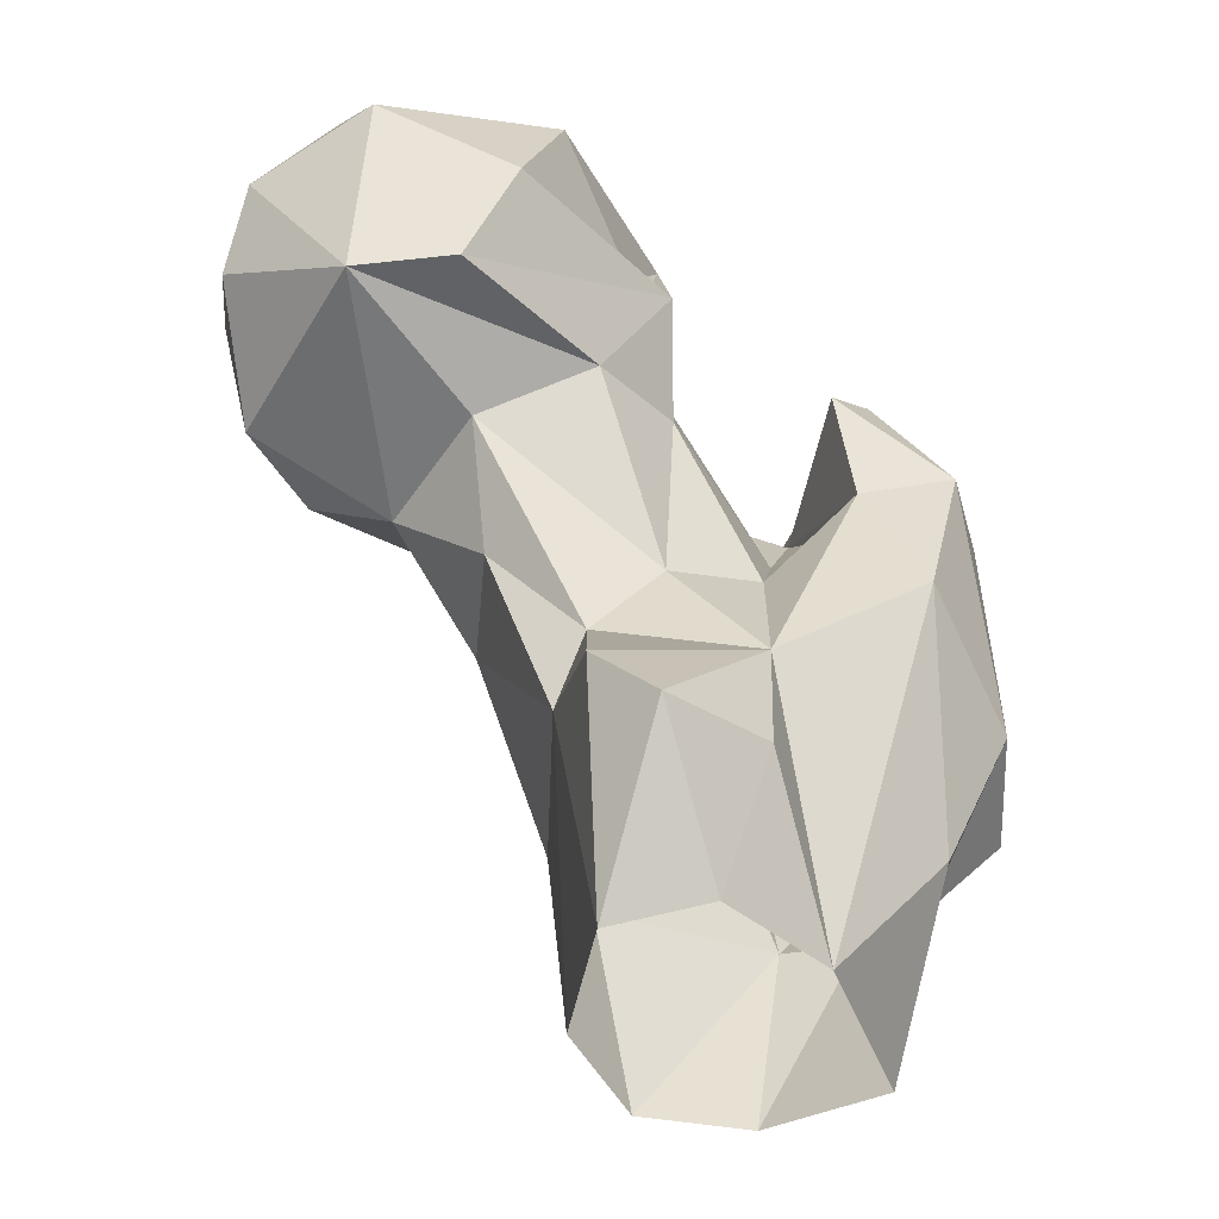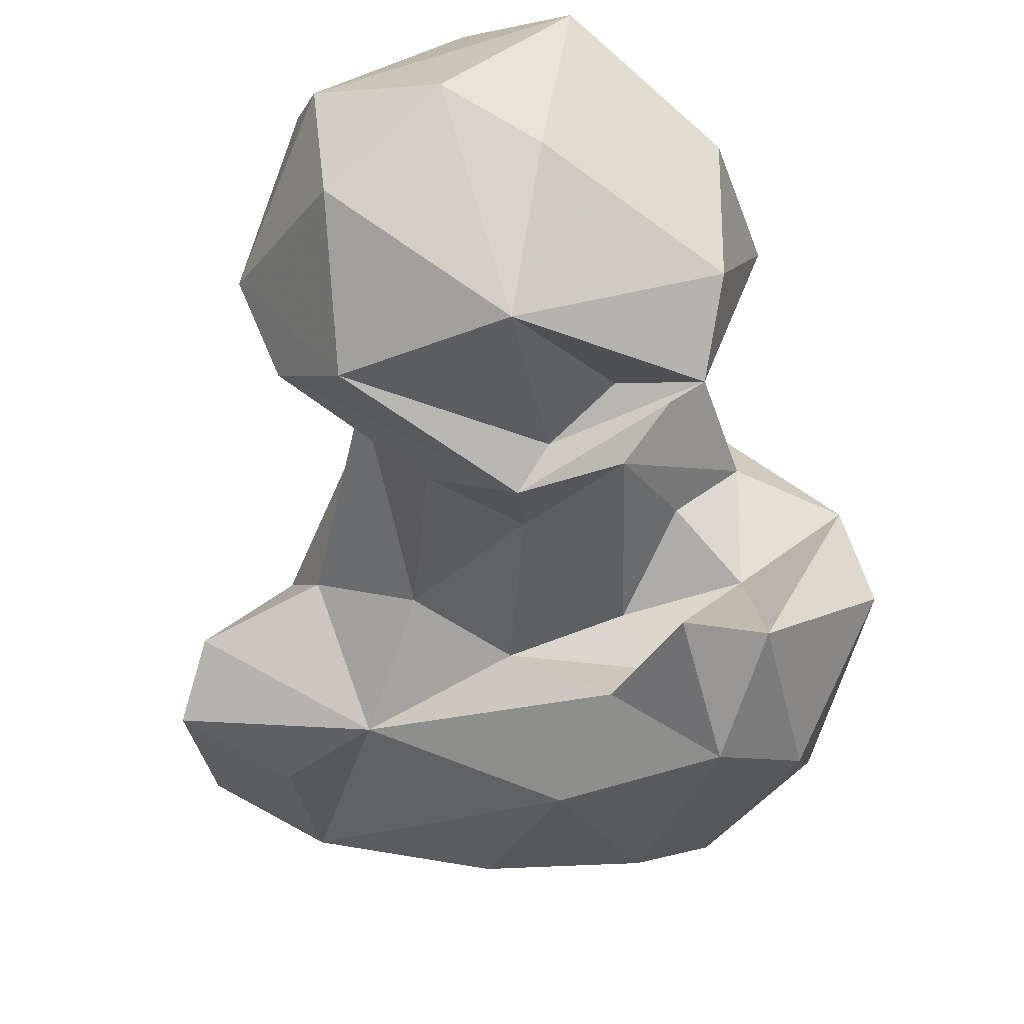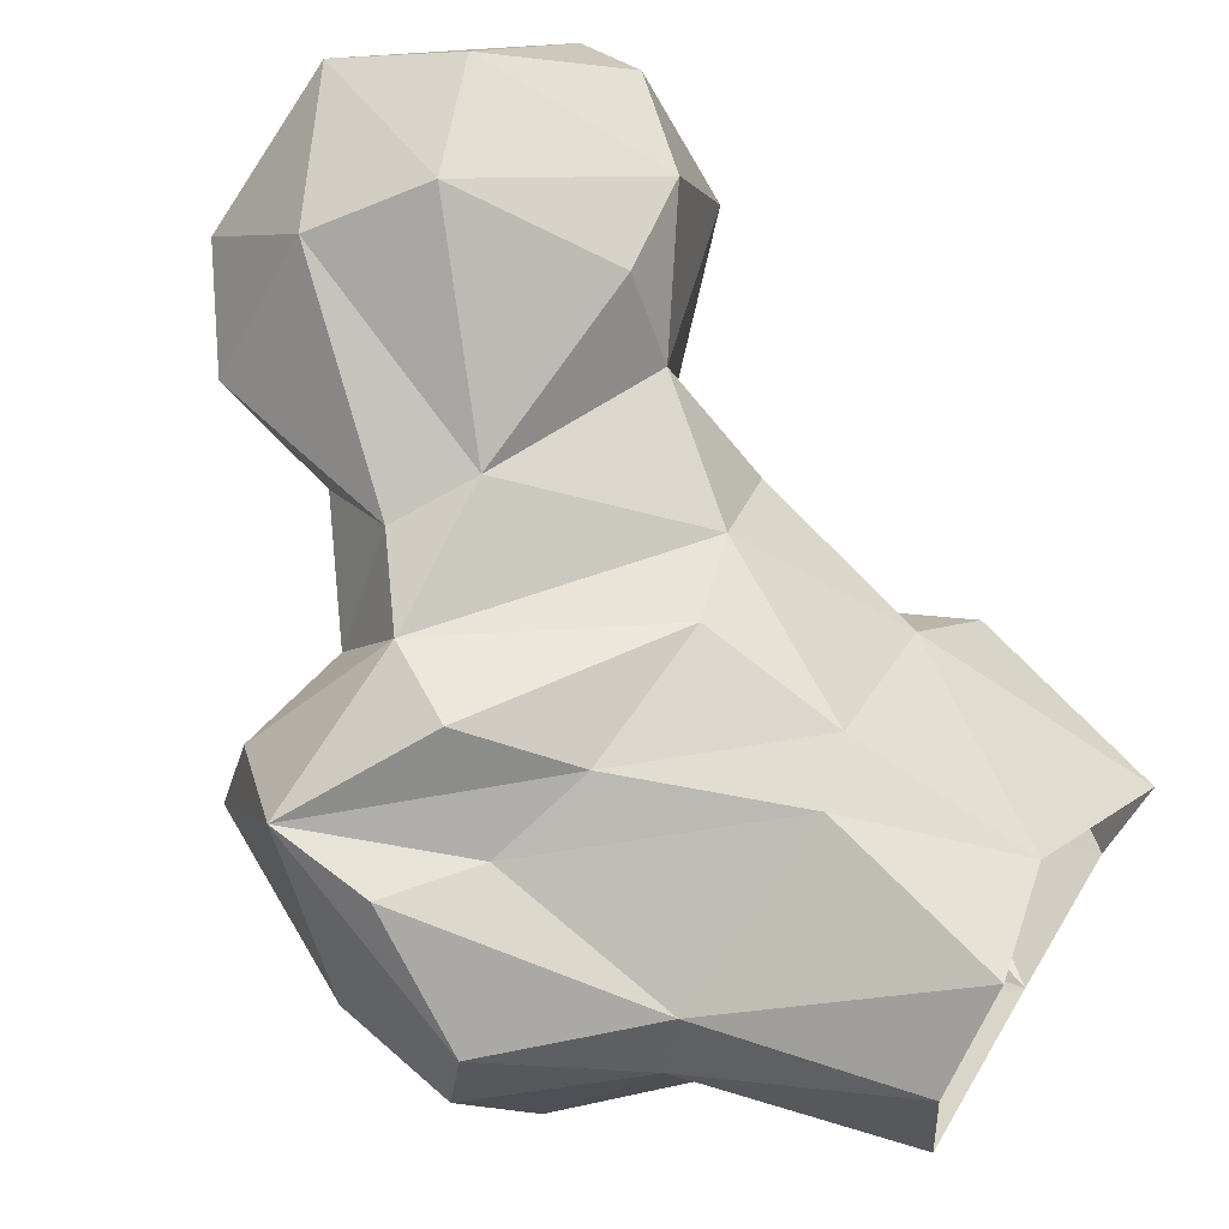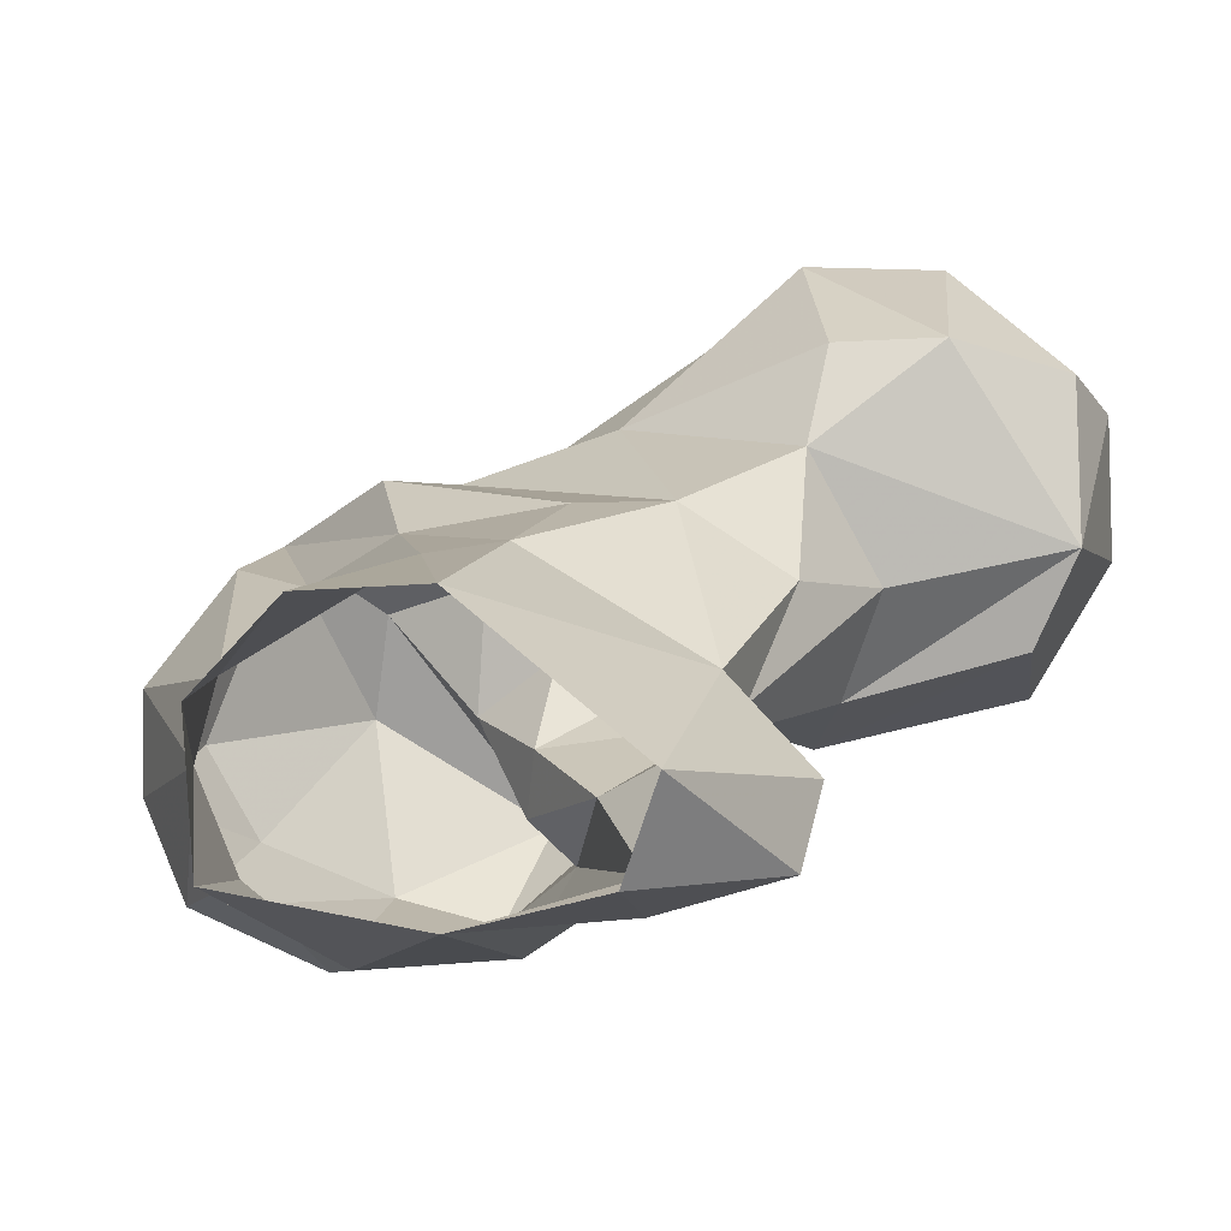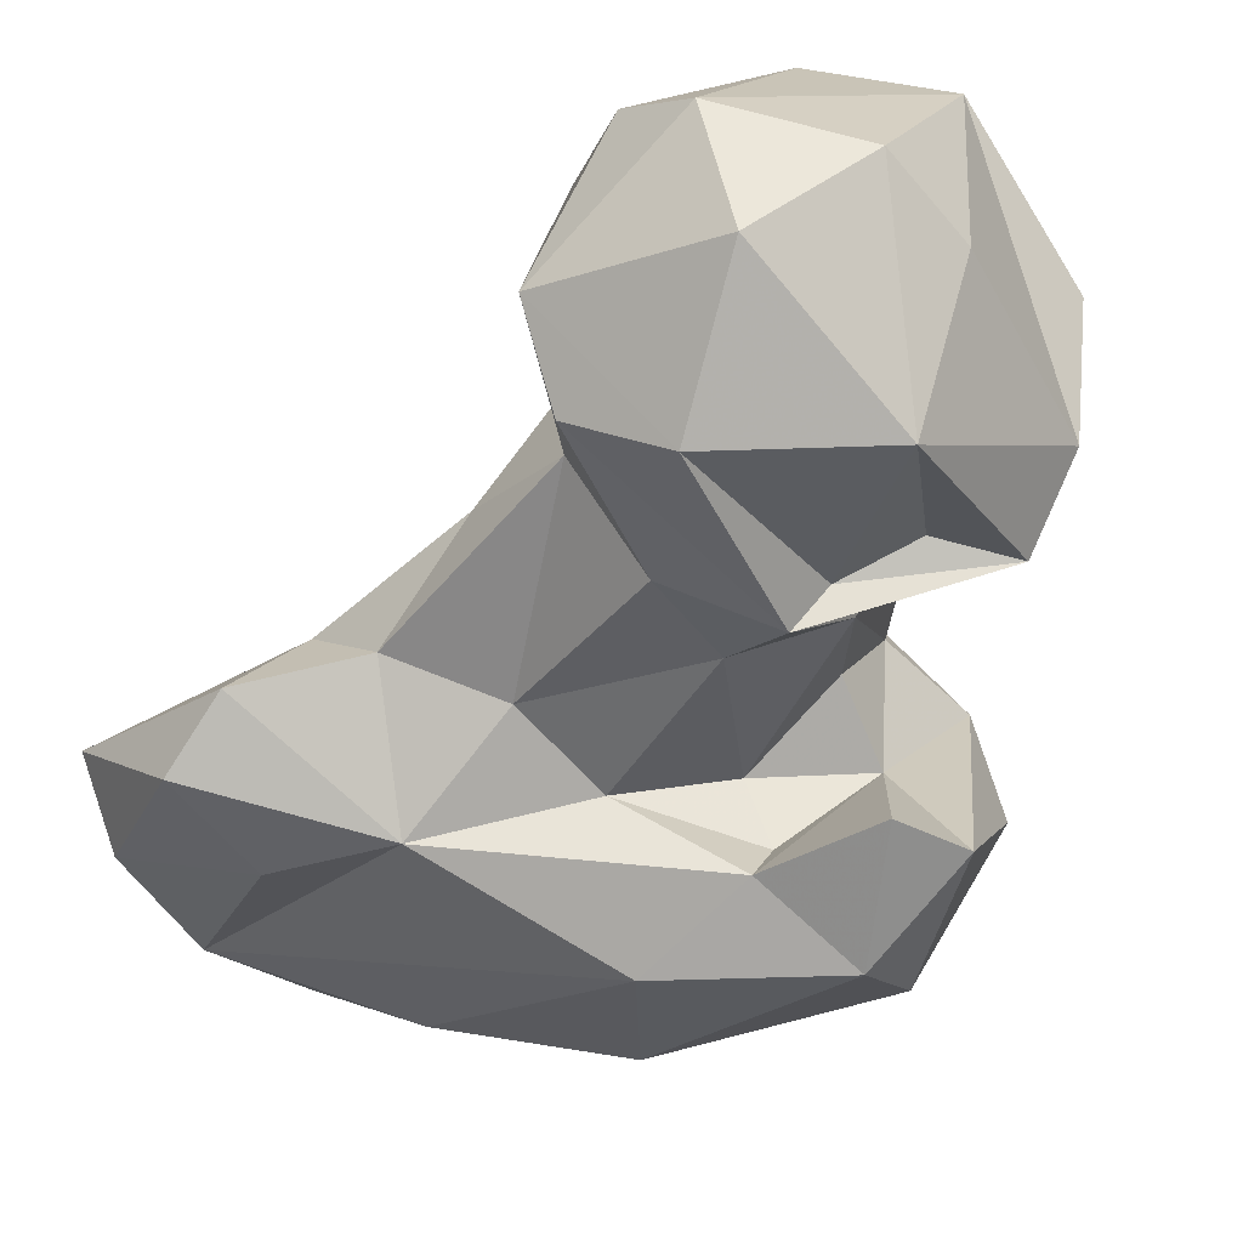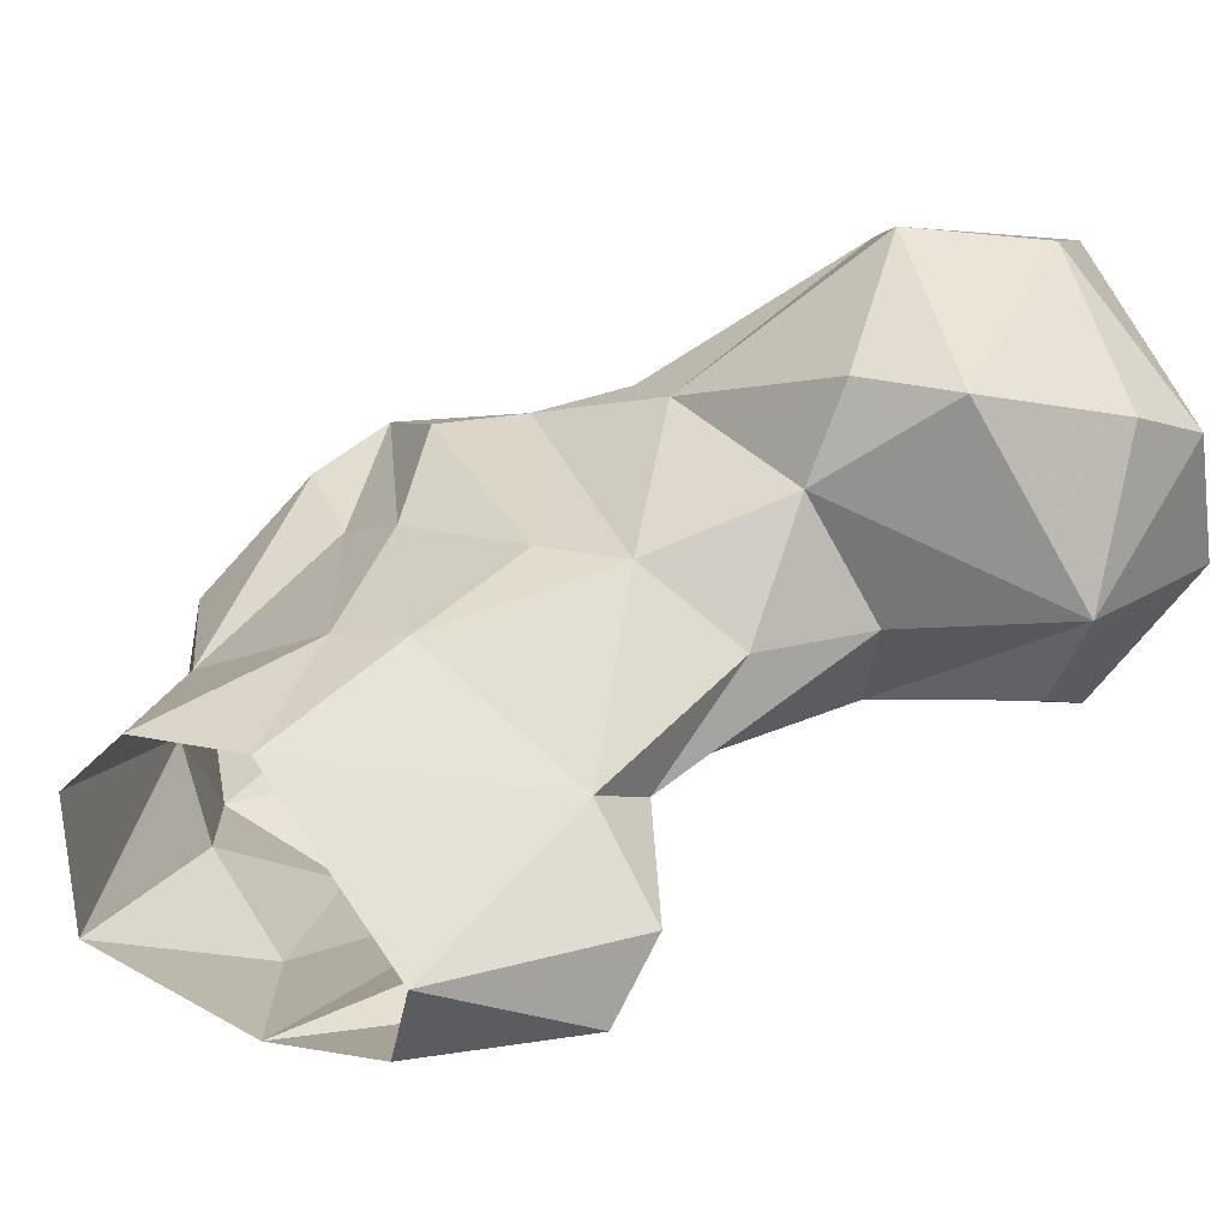
<metadata>
{"format":"obj","ext":"obj","renderer":"f3d","projection":"perspective","resolution":1024,"background":"white","views":[{"elev":-39.6,"azim":-61.3,"up":"+Z"},{"elev":-31.4,"azim":-31.6,"up":"+Y"},{"elev":60.2,"azim":123.3,"up":"+Y"},{"elev":4.8,"azim":-166.4,"up":"+Y"},{"elev":-29.5,"azim":-59.5,"up":"+Y"},{"elev":28.4,"azim":-144.1,"up":"+Y"}]}
</metadata>
<code>
v 306.1 138.5 1.272
v 327.1 141.8 -0.0929
v 291.1 142.6 1.523
v 287.1 153 -0.4674
v 328.2 157.3 0.253
v 319 166.6 -0.04389
v 306.8 167.3 3.092
v 314 168.5 21.8
v 319.9 131.3 19.36
v 279 141.9 16.94
v 287.7 158.3 26.54
v 331.6 138.5 22.58
v 336.6 148.5 24.27
v 334.2 156.8 24.4
v 306.5 169.6 24.35
v 292.7 137.4 18.4
v 278.1 149.3 23.7
v 295.9 138.6 32.25
v 333 163.3 46.03
v 287.2 154.3 34.69
v 328.7 126.8 38.97
v 311.9 127.2 48.2
v 347.8 153.7 39.72
v 322.4 169 41.82
v 295.8 172.4 43.93
v 341.7 133.3 35.02
v 284.5 164.8 46.69
v 348.4 142.8 40.83
v 294.2 149.1 45.39
v 305.3 172.2 40.94
v 342.8 164.5 52.45
v 304.8 143.2 49.23
v 347.2 146.4 54.45
v 341.8 136.4 55.81
v 327.9 173.6 54.09
v 285.7 177.2 57.26
v 310 134.1 61.8
v 278.6 163.2 60.38
v 319.7 126.3 68.21
v 331.2 129 67.45
v 342.1 166.1 64.41
v 315.2 138.8 61.4
v 313.8 146.4 59.16
v 295.6 148.7 67
v 306.2 178.5 64.69
v 322.6 172.8 63.47
v 283.7 151 66.26
v 314.1 154.9 69.8
v 259.9 167 67.23
v 272.9 187.8 64.37
v 284.4 187.3 62.35
v 336.2 146.7 76.55
v 322.7 148.2 69.62
v 301.8 153 77.33
v 264.7 156.5 68.07
v 334 158.4 74.21
v 314.4 175.6 70.09
v 309.5 136 76.5
v 261.5 184.1 76.04
v 322.1 162.3 70.78
v 288.4 144.8 77.38
v 290.3 195.2 79.76
v 317.4 134.9 80.87
v 266.1 150.5 79.14
v 310 167 80.62
v 276.1 194.9 86.12
v 298.9 188.9 90.02
v 290.1 149.6 80.75
v 258.8 179.8 85.16
v 258.6 164.3 89.08
v 276.3 151.4 95.85
v 293.2 153.7 88.65
v 308.3 172.5 94.54
v 299.7 152.4 95.38
v 280.9 189.4 100.1
v 266 174 99.01
v 296.7 175.9 103.7
v 298.2 161.5 101.6
v 276.1 169.1 101.8
f 75 78 77
f 75 79 78
f 67 75 77
f 71 79 76
f 71 78 79
f 73 78 74
f 71 74 78
f 62 75 67
f 73 77 78
f 67 77 73
f 71 72 74
f 66 69 75
f 61 65 74
f 68 74 72
f 65 73 74
f 57 67 73
f 64 68 71
f 49 70 69
f 64 71 70
f 54 65 61
f 49 69 59
f 53 58 63
f 40 52 63
f 45 62 67
f 50 59 66
f 54 60 65
f 39 63 58
f 61 68 64
f 49 55 64
f 53 56 60
f 59 69 66
f 53 63 56
f 62 66 75
f 55 61 64
f 48 53 60
f 39 40 63
f 50 66 62
f 46 57 60
f 37 58 53
f 49 59 50
f 68 72 71
f 21 40 39
f 41 56 52
f 44 61 47
f 43 48 54
f 2 13 12
f 45 57 46
f 11 25 15
f 46 60 56
f 33 52 34
f 35 46 41
f 47 61 55
f 43 54 44
f 43 53 48
f 18 32 29
f 21 39 22
f 19 24 41
f 32 43 44
f 15 30 24
f 30 46 35
f 42 53 43
f 37 53 42
f 32 42 43
f 19 41 31
f 36 50 51
f 69 76 75
f 22 39 37
f 25 36 45
f 50 62 51
f 33 41 52
f 36 49 50
f 11 20 27
f 29 44 47
f 1 16 3
f 13 28 26
f 20 29 38
f 29 32 44
f 24 35 41
f 23 31 41
f 26 34 40
f 57 65 60
f 1 2 9
f 32 37 42
f 18 37 32
f 25 27 36
f 21 26 40
f 44 54 61
f 38 47 49
f 9 12 21
f 20 38 27
f 28 33 34
f 25 45 46
f 27 38 36
f 1 18 16
f 41 46 56
f 7 11 15
f 4 11 7
f 8 24 19
f 57 73 65
f 34 52 40
f 24 30 35
f 10 16 18
f 18 29 20
f 29 47 38
f 18 22 37
f 45 67 57
f 11 27 25
f 17 18 20
f 45 51 62
f 1 22 18
f 12 26 21
f 26 28 34
f 13 23 28
f 6 7 8
f 9 21 22
f 52 56 63
f 13 14 23
f 1 9 22
f 8 19 14
f 7 15 8
f 15 25 30
f 4 17 11
f 11 17 20
f 36 38 49
f 75 76 79
f 14 31 23
f 6 8 14
f 12 13 26
f 3 16 10
f 5 6 14
f 49 64 70
f 37 39 58
f 25 46 30
f 70 71 76
f 23 33 28
f 4 10 17
f 36 51 45
f 5 14 13
f 69 70 76
f 2 5 13
f 3 10 4
f 61 74 68
f 47 55 49
f 48 60 54
f 8 15 24
f 10 18 17
f 14 19 31
f 2 12 9
f 23 41 33

</code>
